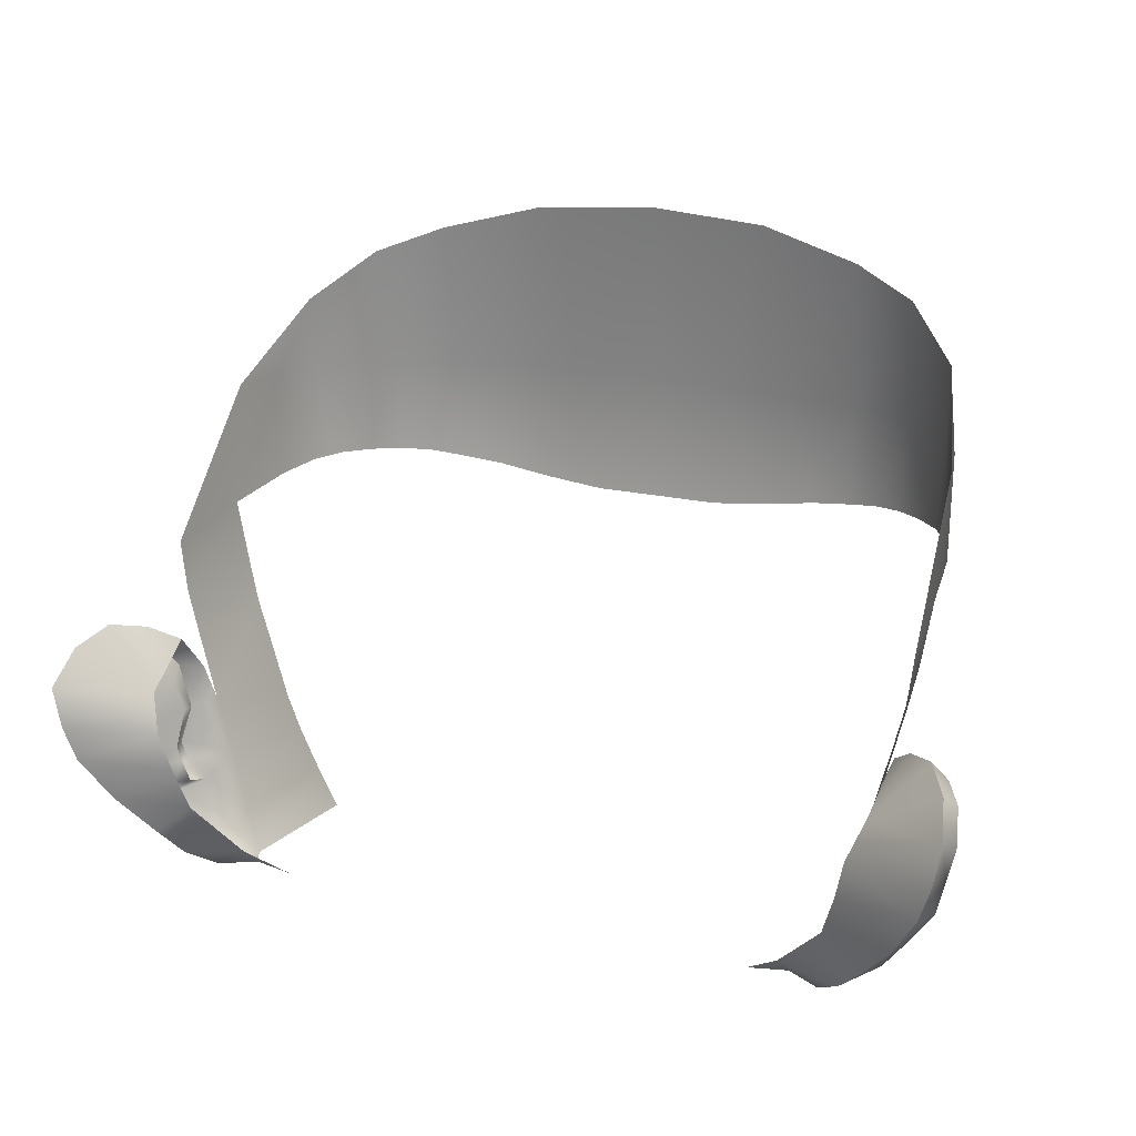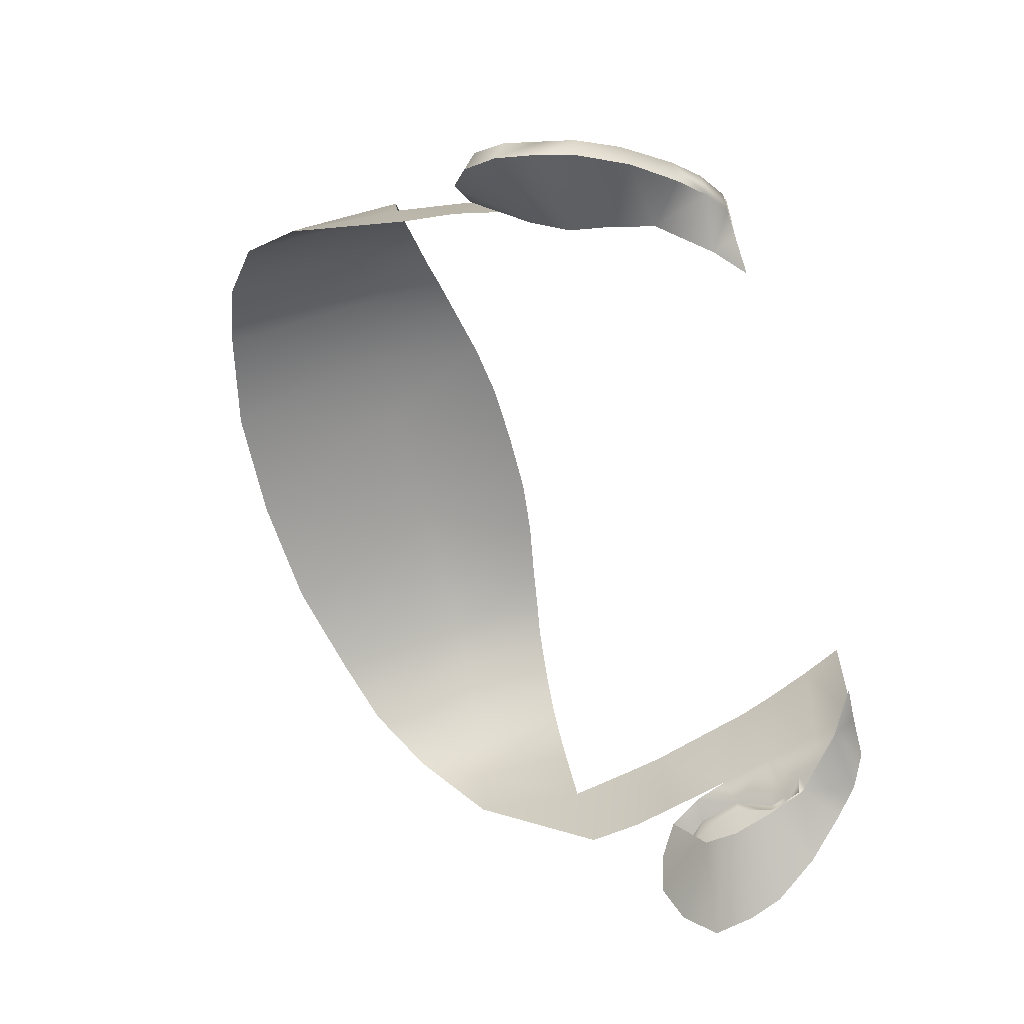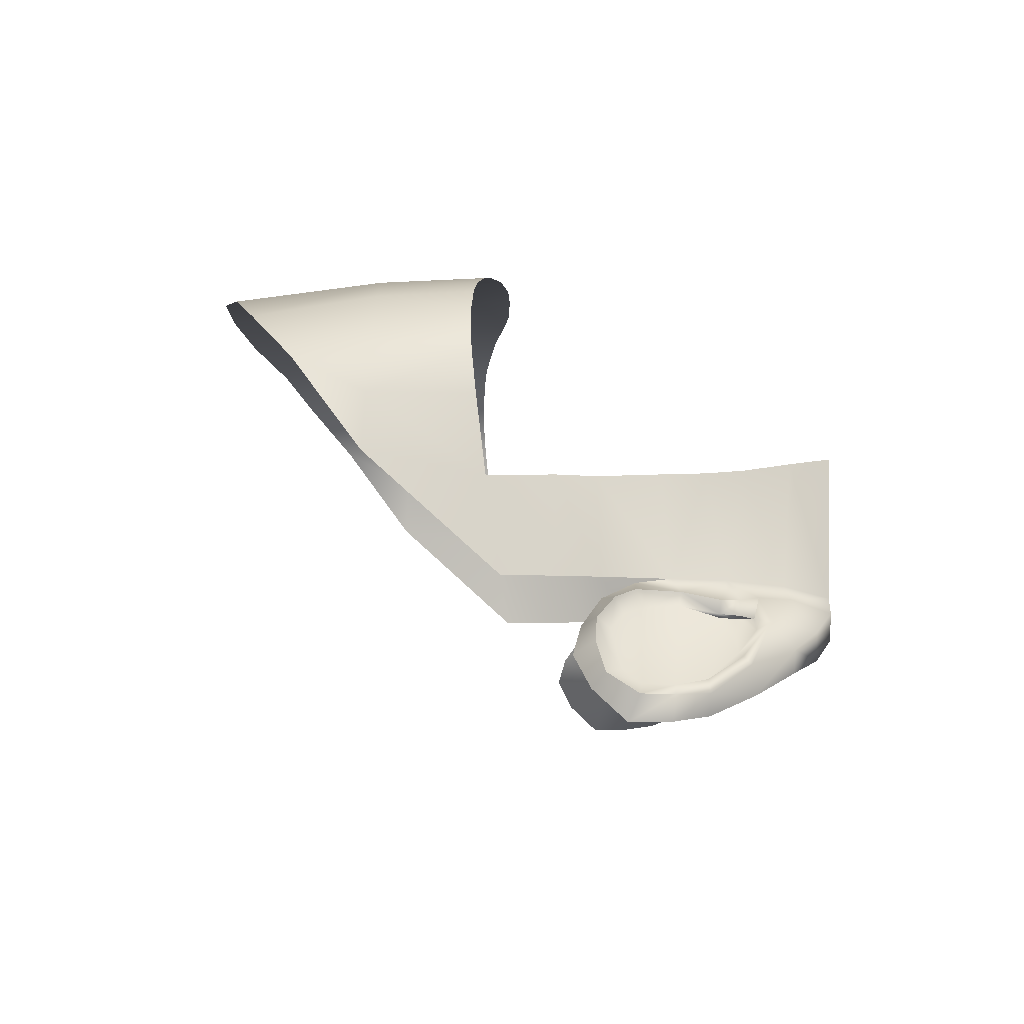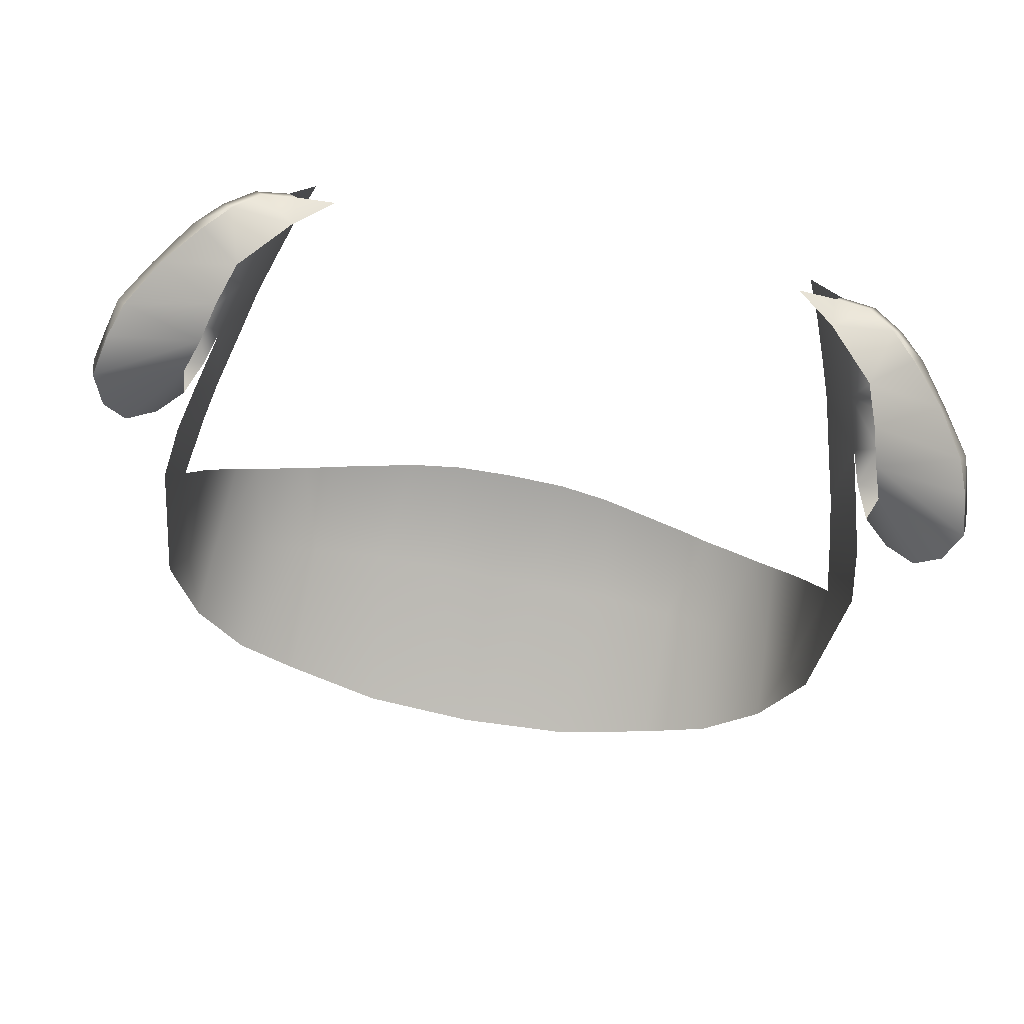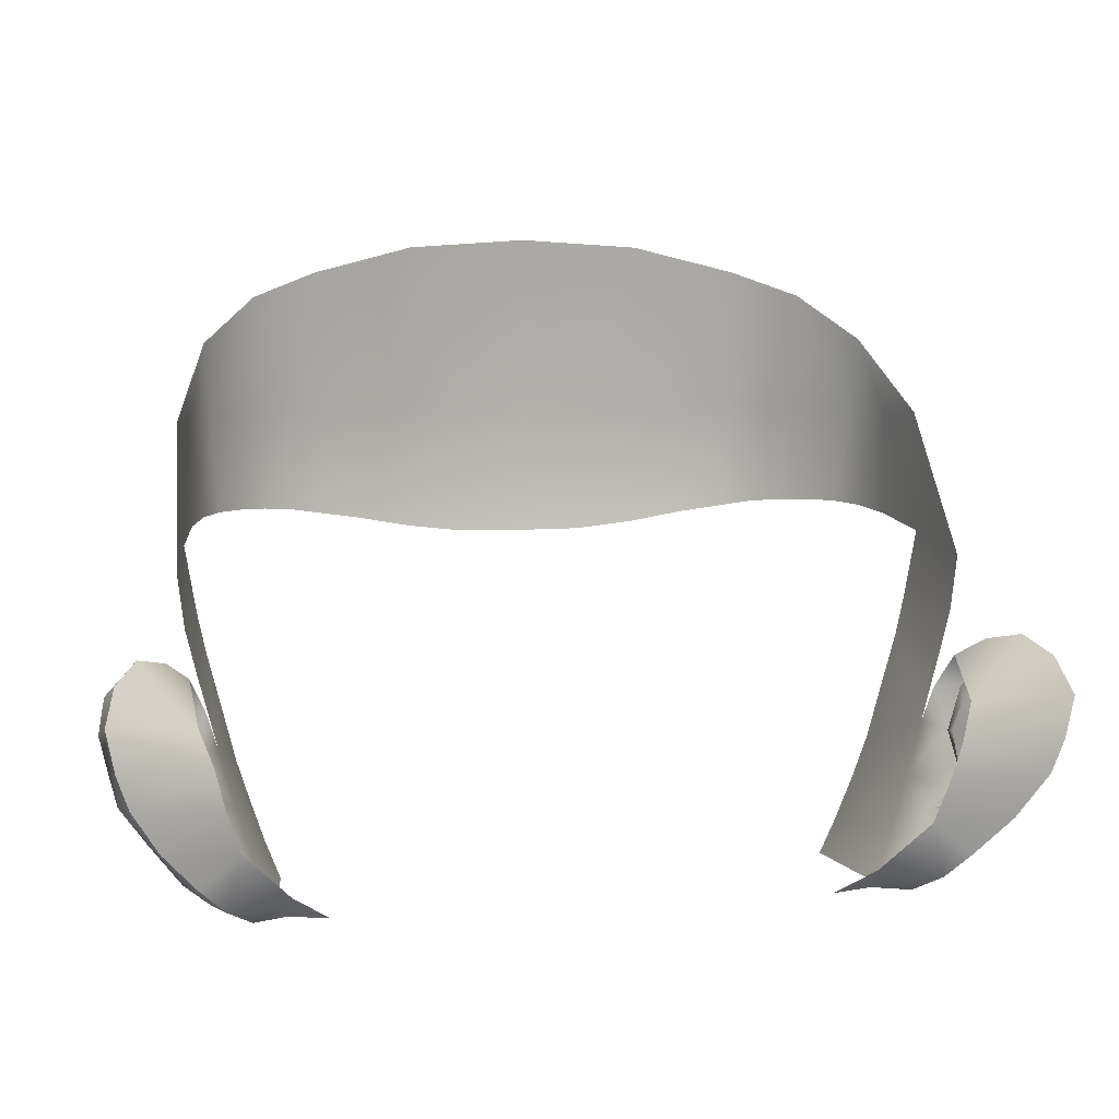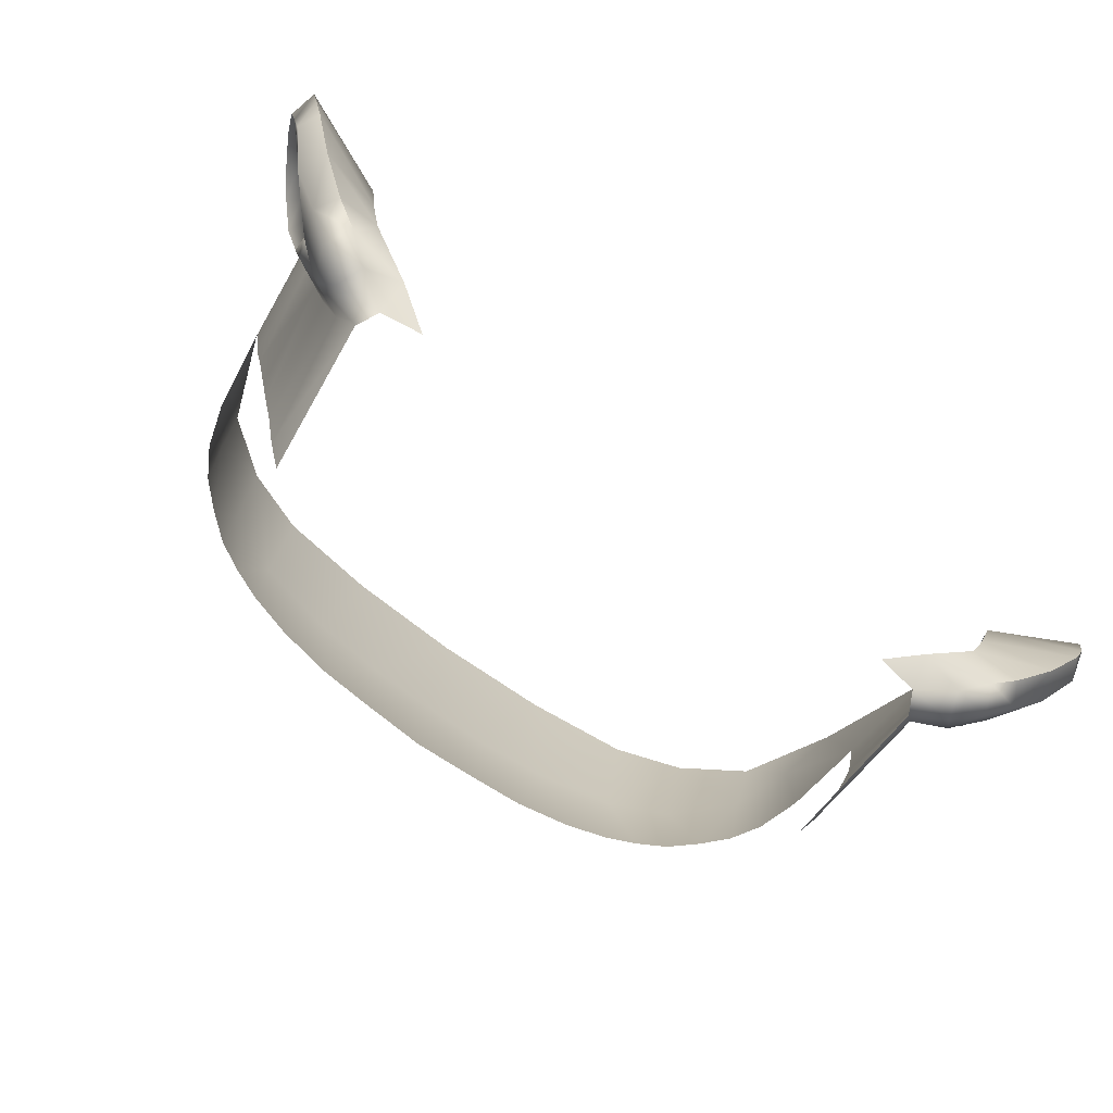
<metadata>
{"format":"obj","ext":"obj","renderer":"f3d","projection":"perspective","resolution":1024,"background":"white","views":[{"elev":19.7,"azim":-156.8,"up":"+Y"},{"elev":-67.6,"azim":-74.3,"up":"+Z"},{"elev":-6.5,"azim":-89.6,"up":"+Z"},{"elev":-78.6,"azim":-10.6,"up":"+Z"},{"elev":7.2,"azim":169.5,"up":"+Y"},{"elev":-77.7,"azim":144.4,"up":"+Y"}]}
</metadata>
<code>
g M_Head
v 0.05703 -0.002319 0.05421
v 0.05688 -0.0093 0.02858
v 0.05403 -0.0102 0.05553
v 0.06034 -0.0004277 0.03054
v 0.05991 0.006511 0.05263
v 0.06355 0.01051 0.03137
v 0.06231 0.01414 0.05177
v 0.06653 0.02122 0.03151
v 0.06444 0.02273 0.05129
v 0.06753 0.03496 0.05056
v 0.06987 0.03416 0.03164
v 0.06913 0.0425 0.05069
v 0.0719 0.04262 0.03167
v 0.0713 0.05548 0.05031
v 0.07311 0.05275 0.03175
v 0.07198 0.0784 0.0549
v 0.06955 0.07784 0.06619
v 0.06934 0.05733 0.0659
v 0.0662 0.09225 0.07359
v 0.06686 0.05817 0.07418
v 0.06517 0.07722 0.07704
v 0.06348 0.05853 0.07983
v 0.05908 0.0585 0.08437
v 0.05594 0.101 0.08338
v 0.05462 0.07688 0.08752
v 0.054 0.05817 0.08865
v 0.04844 0.05762 0.09155
v 0.043 0.07705 0.09285
v 0.04257 0.05657 0.09377
v 0.0434 0.1058 0.08899
v 0.03423 0.05518 0.09586
v 0.02771 0.07661 0.09609
v 0.02338 0.1109 0.09248
v 0.02341 0.05313 0.09725
v 0.01347 0.0768 0.09751
v 0.01254 0.05183 0.09767
v 1.387e-18 0.1124 0.09359
v 1.387e-18 0.07701 0.09773
v 1.387e-18 0.05163 0.09831
v -0.01254 0.05183 0.09767
v -0.01347 0.0768 0.09751
v -0.02338 0.1109 0.09248
v -0.02341 0.05313 0.09725
v -0.02771 0.07661 0.09609
v -0.0434 0.1058 0.08899
v -0.03423 0.05518 0.09586
v -0.043 0.07705 0.09285
v -0.04257 0.05657 0.09377
v -0.04844 0.05762 0.09155
v -0.05594 0.101 0.08338
v -0.05462 0.07688 0.08752
v -0.054 0.05817 0.08865
v -0.05908 0.0585 0.08437
v -0.06517 0.07722 0.07704
v -0.06348 0.05853 0.07983
v -0.0662 0.09225 0.07359
v -0.06686 0.05817 0.07418
v -0.06955 0.07784 0.06619
v -0.06934 0.05733 0.0659
v -0.07198 0.0784 0.0549
v -0.0713 0.05548 0.05031
v -0.07311 0.05275 0.03175
v -0.0719 0.04262 0.03167
v -0.06913 0.0425 0.05069
v -0.06987 0.03416 0.03164
v -0.06753 0.03496 0.05056
v -0.06653 0.02122 0.03151
v -0.06444 0.02273 0.05129
v -0.06231 0.01414 0.05177
v -0.06355 0.01051 0.03137
v -0.05991 0.006511 0.05263
v -0.06034 -0.0004277 0.03054
v -0.05703 -0.002319 0.05421
v -0.05688 -0.0093 0.02858
v -0.05403 -0.0102 0.05553
v 0.0703 0.02781 0.01525
v 0.07547 0.03814 0.02228
v 0.07136 0.03432 0.02752
v 0.0805 0.03974 0.01687
v 0.08432 0.03656 0.01075
v 0.08608 0.03025 0.004847
v 0.0677 0.02097 0.01186
v 0.08452 0.02223 0.004996
v 0.08232 0.01568 0.005948
v 0.06589 0.01327 0.01321
v 0.07722 0.006881 0.009739
v 0.06333 0.005258 0.01474
v 0.07088 -0.0007492 0.01389
v 0.06615 -0.005502 0.01633
v 0.05428 -0.004229 0.01885
v 0.06125 -0.008748 0.02026
v 0.05474 -0.009102 0.02458
v 0.04712 -0.009508 0.02338
v 0.06887 0.006165 0.0239
v 0.07149 0.008964 0.02433
v 0.07049 0.009922 0.02383
v 0.07268 0.01285 0.02461
v 0.07158 0.01283 0.02398
v 0.0708 0.01994 0.02625
v 0.07082 0.01967 0.02876
v 0.07257 0.01252 0.02717
v 0.07127 0.008971 0.02726
v 0.07149 0.008964 0.02433
v 0.06758 0.005132 0.02791
v 0.06887 0.006165 0.0239
v 0.07272 0.02591 0.02569
v 0.07333 0.02807 0.02909
v 0.06355 0.01051 0.03137
v 0.07257 0.01252 0.02717
v 0.07082 0.01967 0.02876
v 0.06653 0.02122 0.03151
v 0.06861 0.02795 0.03061
v 0.07333 0.02807 0.02909
v 0.07136 0.03432 0.02752
v 0.07638 0.03194 0.02756
v 0.08001 0.03544 0.02363
v 0.07547 0.03814 0.02228
v 0.0805 0.03974 0.01687
v 0.08305 0.03577 0.01926
v 0.08617 0.03409 0.01368
v 0.08432 0.03656 0.01075
v 0.08608 0.03025 0.004847
v 0.08723 0.02817 0.009859
v 0.08581 0.02188 0.009708
v 0.08452 0.02223 0.004996
v 0.0843 0.01557 0.009914
v 0.08232 0.01568 0.005948
v 0.07722 0.006881 0.009739
v 0.08265 0.01589 0.01249
v 0.07958 0.007797 0.01518
v 0.08246 0.02163 0.01145
v 0.08723 0.02817 0.009859
v 0.07349 -0.000699 0.01806
v 0.07088 -0.0007492 0.01389
v 0.07228 0.003467 0.0232
v 0.07813 0.009179 0.01675
v 0.06615 -0.005502 0.01633
v 0.06874 -0.005327 0.02148
v 0.06125 -0.008748 0.02026
v 0.08015 0.01605 0.01239
v 0.06314 -0.008754 0.02524
v 0.05474 -0.009102 0.02458
v 0.05688 -0.0093 0.02858
v 0.06622 -0.0009937 0.02768
v 0.06034 -0.0004277 0.03054
v 0.06887 0.006165 0.0239
v 0.07593 0.009927 0.01726
v 0.07149 0.006054 0.02178
v 0.07049 0.009922 0.02383
v 0.07158 0.01283 0.02398
v 0.08364 0.02772 0.01173
v 0.08617 0.03409 0.01368
v 0.07524 0.03036 0.02454
v 0.07638 0.03194 0.02756
v 0.0832 0.03104 0.01408
v 0.07784 0.03287 0.02168
v 0.08001 0.03544 0.02363
v 0.08132 0.03336 0.01776
v 0.08305 0.03577 0.01926
v -0.07547 0.03814 0.02228
v -0.0703 0.02781 0.01525
v -0.07136 0.03432 0.02752
v -0.0805 0.03974 0.01687
v -0.08432 0.03656 0.01075
v -0.08608 0.03025 0.004847
v -0.0677 0.02097 0.01186
v -0.08452 0.02223 0.004996
v -0.08232 0.01568 0.005948
v -0.06589 0.01327 0.01321
v -0.07722 0.006881 0.009739
v -0.06333 0.005258 0.01474
v -0.07088 -0.0007492 0.01389
v -0.06615 -0.005502 0.01633
v -0.05428 -0.004229 0.01885
v -0.06125 -0.008748 0.02026
v -0.05474 -0.009102 0.02458
v -0.04712 -0.009508 0.02338
v -0.07149 0.008964 0.02433
v -0.06887 0.006165 0.0239
v -0.07049 0.009922 0.02383
v -0.07268 0.01285 0.02461
v -0.07158 0.01283 0.02398
v -0.0708 0.01994 0.02625
v -0.07082 0.01967 0.02876
v -0.07257 0.01252 0.02717
v -0.07127 0.008971 0.02726
v -0.07149 0.008964 0.02433
v -0.06758 0.005132 0.02791
v -0.06887 0.006165 0.0239
v -0.07272 0.02591 0.02569
v -0.07333 0.02807 0.02909
v -0.06355 0.01051 0.03137
v -0.07257 0.01252 0.02717
v -0.07082 0.01967 0.02876
v -0.06653 0.02122 0.03151
v -0.06861 0.02795 0.03061
v -0.07333 0.02807 0.02909
v -0.07136 0.03432 0.02752
v -0.07638 0.03194 0.02756
v -0.08001 0.03544 0.02363
v -0.07547 0.03814 0.02228
v -0.0805 0.03974 0.01687
v -0.08305 0.03577 0.01926
v -0.08617 0.03409 0.01368
v -0.08432 0.03656 0.01075
v -0.08608 0.03025 0.004847
v -0.08723 0.02817 0.009859
v -0.08581 0.02188 0.009708
v -0.08452 0.02223 0.004996
v -0.0843 0.01557 0.009914
v -0.08232 0.01568 0.005948
v -0.07722 0.006881 0.009739
v -0.08265 0.01589 0.01249
v -0.07958 0.007797 0.01518
v -0.08246 0.02163 0.01145
v -0.08723 0.02817 0.009859
v -0.07349 -0.000699 0.01806
v -0.07088 -0.0007492 0.01389
v -0.07228 0.003467 0.0232
v -0.07813 0.009179 0.01675
v -0.06615 -0.005502 0.01633
v -0.06874 -0.005327 0.02148
v -0.06125 -0.008748 0.02026
v -0.08015 0.01605 0.01239
v -0.06314 -0.008754 0.02524
v -0.05474 -0.009102 0.02458
v -0.05688 -0.0093 0.02858
v -0.06622 -0.0009937 0.02768
v -0.06034 -0.0004277 0.03054
v -0.06887 0.006165 0.0239
v -0.07593 0.009927 0.01726
v -0.07149 0.006054 0.02178
v -0.07049 0.009922 0.02383
v -0.07158 0.01283 0.02398
v -0.08364 0.02772 0.01173
v -0.08617 0.03409 0.01368
v -0.07524 0.03036 0.02454
v -0.07638 0.03194 0.02756
v -0.0832 0.03104 0.01408
v -0.07784 0.03287 0.02168
v -0.08001 0.03544 0.02363
v -0.08132 0.03336 0.01776
v -0.08305 0.03577 0.01926
g M_Head_0
f 3 2 1
f 4 1 2
f 5 1 4
f 6 5 4
f 6 7 5
f 6 8 7
f 9 7 8
f 9 8 10
f 11 10 8
f 11 12 10
f 13 12 11
f 12 13 14
f 15 14 13
f 15 16 14
f 16 17 14
f 18 14 17
f 19 17 16
f 18 17 20
f 21 17 19
f 21 20 17
f 22 20 21
f 22 21 23
f 19 24 21
f 25 23 21
f 25 21 24
f 25 26 23
f 27 26 25
f 25 24 28
f 25 28 27
f 29 27 28
f 30 28 24
f 29 28 31
f 30 32 28
f 28 32 31
f 30 33 32
f 34 31 32
f 32 33 35
f 32 35 34
f 36 34 35
f 37 35 33
f 36 35 38
f 38 35 37
f 39 36 38
f 39 38 40
f 38 37 41
f 40 38 41
f 37 42 41
f 40 41 43
f 44 41 42
f 44 43 41
f 45 44 42
f 43 44 46
f 45 47 44
f 47 46 44
f 48 46 47
f 48 47 49
f 45 50 47
f 51 49 47
f 51 47 50
f 49 51 52
f 51 53 52
f 51 50 54
f 51 54 53
f 55 53 54
f 56 54 50
f 55 54 57
f 54 56 58
f 54 58 57
f 59 57 58
f 56 60 58
f 59 58 61
f 60 61 58
f 62 61 60
f 62 63 61
f 64 61 63
f 63 65 64
f 65 66 64
f 65 67 66
f 68 66 67
f 68 67 69
f 70 69 67
f 70 71 69
f 70 72 71
f 71 72 73
f 72 74 73
f 75 73 74
f 78 77 76
f 77 79 76
f 76 79 80
f 80 81 76
f 76 81 82
f 81 83 82
f 82 83 84
f 84 85 82
f 84 86 85
f 87 85 86
f 87 86 88
f 88 89 87
f 87 89 90
f 91 90 89
f 91 92 90
f 93 90 92
f 96 95 94
f 97 95 96
f 96 98 97
f 97 98 99
f 100 97 99
f 101 97 100
f 101 102 97
f 102 103 97
f 102 104 103
f 105 103 104
f 99 106 100
f 100 106 107
f 104 102 108
f 102 109 108
f 109 110 108
f 111 108 110
f 112 111 110
f 112 110 113
f 114 112 113
f 113 115 114
f 114 115 116
f 117 114 116
f 116 118 117
f 116 119 118
f 118 119 120
f 118 120 121
f 121 120 122
f 122 120 123
f 123 124 122
f 125 122 124
f 124 126 125
f 127 125 126
f 127 126 128
f 124 129 126
f 126 130 128
f 126 129 130
f 124 131 129
f 132 131 124
f 128 130 133
f 128 133 134
f 133 130 135
f 136 135 130
f 136 130 129
f 133 137 134
f 133 138 137
f 135 138 133
f 139 137 138
f 136 129 140
f 140 129 131
f 139 138 141
f 141 142 139
f 143 142 141
f 141 138 144
f 141 144 143
f 135 144 138
f 144 145 143
f 144 104 145
f 104 144 135
f 108 145 104
f 104 135 146
f 135 136 147
f 147 136 140
f 135 148 146
f 147 148 135
f 146 148 149
f 149 148 147
f 147 150 149
f 147 140 150
f 99 150 140
f 140 131 99
f 99 131 106
f 151 106 131
f 151 131 132
f 151 132 152
f 153 106 151
f 153 107 106
f 153 154 107
f 152 155 151
f 151 155 153
f 153 156 154
f 155 156 153
f 157 154 156
f 158 155 152
f 158 156 155
f 157 156 158
f 152 159 158
f 158 159 157
f 162 161 160
f 160 161 163
f 161 164 163
f 164 161 165
f 161 166 165
f 165 166 167
f 166 168 167
f 166 169 168
f 168 169 170
f 171 170 169
f 171 172 170
f 171 173 172
f 171 174 173
f 175 173 174
f 175 174 176
f 177 176 174
f 180 179 178
f 181 180 178
f 180 181 182
f 181 183 182
f 184 183 181
f 185 184 181
f 185 181 186
f 186 181 187
f 186 187 188
f 189 188 187
f 183 184 190
f 184 191 190
f 188 192 186
f 186 192 193
f 193 192 194
f 195 194 192
f 196 194 195
f 196 197 194
f 198 197 196
f 197 198 199
f 198 200 199
f 201 200 198
f 200 201 202
f 200 202 203
f 202 204 203
f 202 205 204
f 205 206 204
f 206 207 204
f 207 206 208
f 209 208 206
f 208 209 210
f 211 210 209
f 211 212 210
f 208 210 213
f 210 212 214
f 210 214 213
f 208 213 215
f 216 208 215
f 212 217 214
f 212 218 217
f 217 219 214
f 220 214 219
f 220 213 214
f 218 221 217
f 217 221 222
f 217 222 219
f 223 222 221
f 220 224 213
f 224 215 213
f 225 222 223
f 225 223 226
f 227 225 226
f 225 228 222
f 225 227 228
f 219 222 228
f 227 229 228
f 228 229 188
f 188 219 228
f 192 188 229
f 188 230 219
f 219 231 220
f 231 224 220
f 219 230 232
f 231 219 232
f 230 233 232
f 233 231 232
f 231 233 234
f 231 234 224
f 183 224 234
f 224 183 215
f 183 190 215
f 235 215 190
f 235 216 215
f 235 236 216
f 237 235 190
f 237 190 191
f 237 191 238
f 236 235 239
f 235 237 239
f 237 238 240
f 239 237 240
f 241 240 238
f 242 236 239
f 242 239 240
f 241 242 240
f 236 242 243
f 242 241 243

</code>
